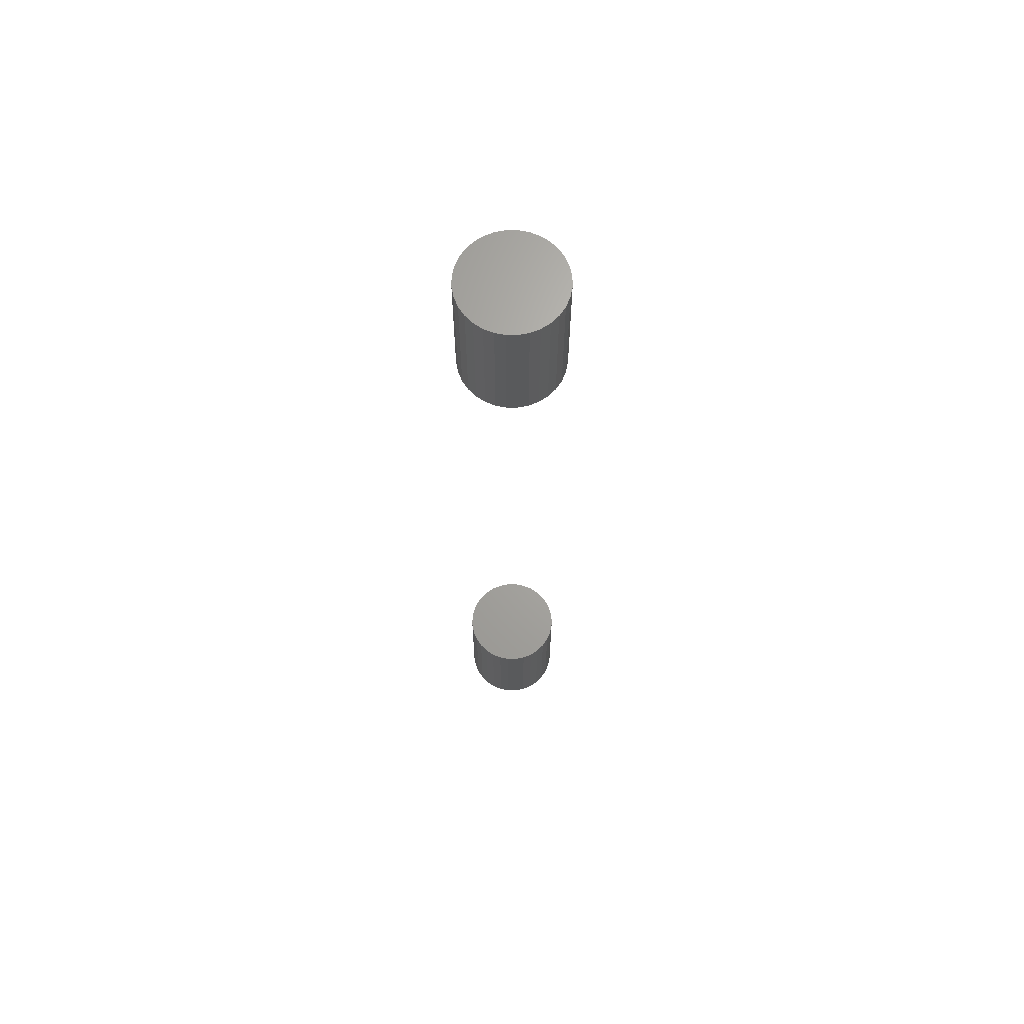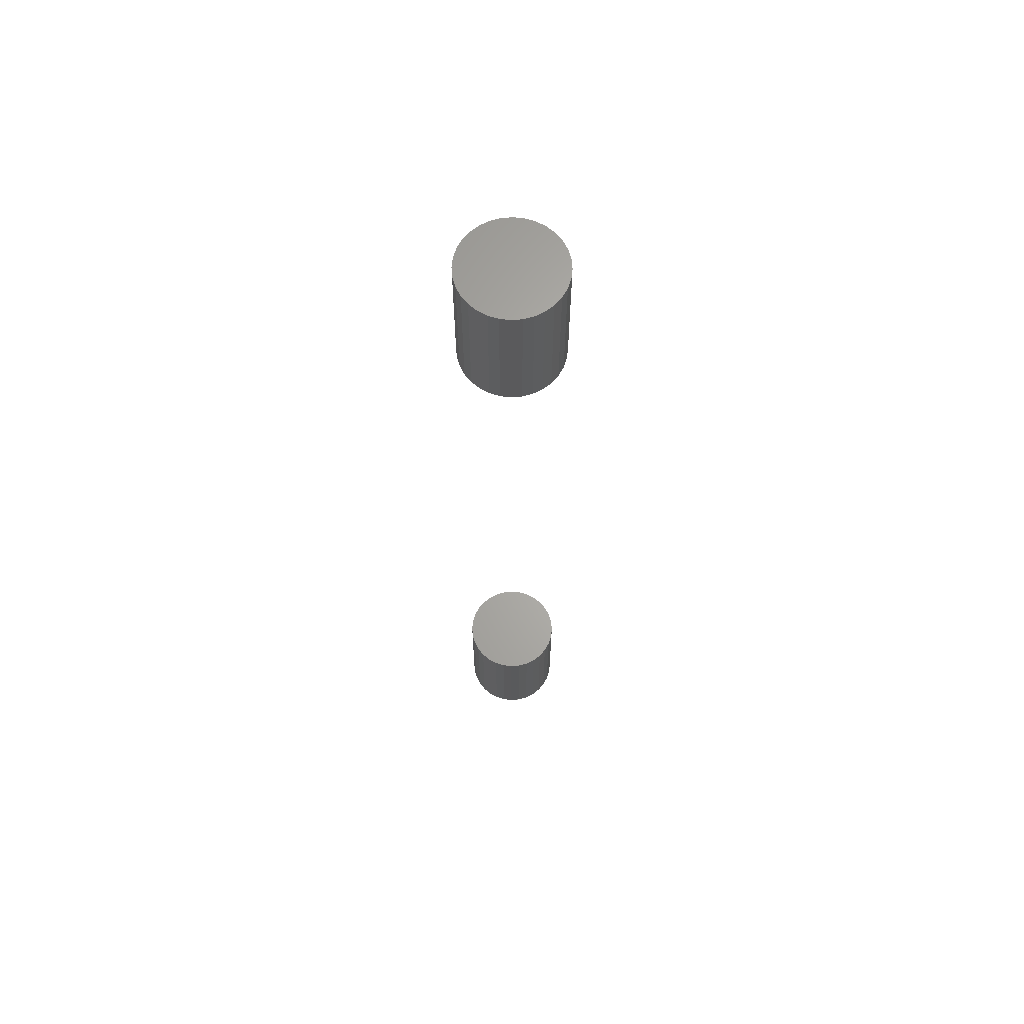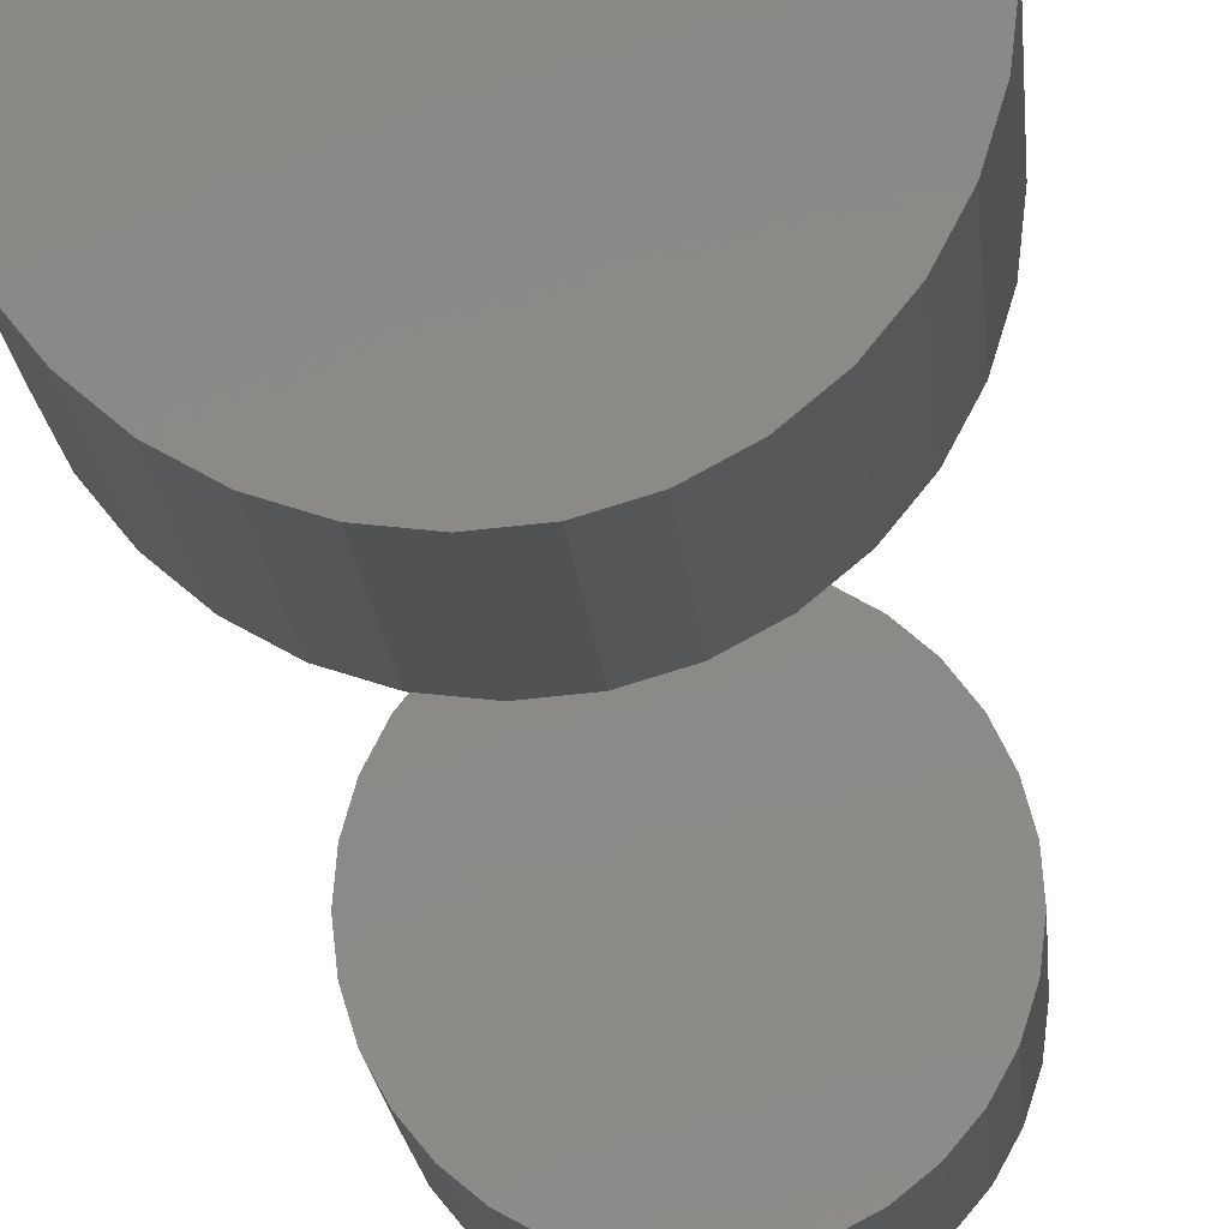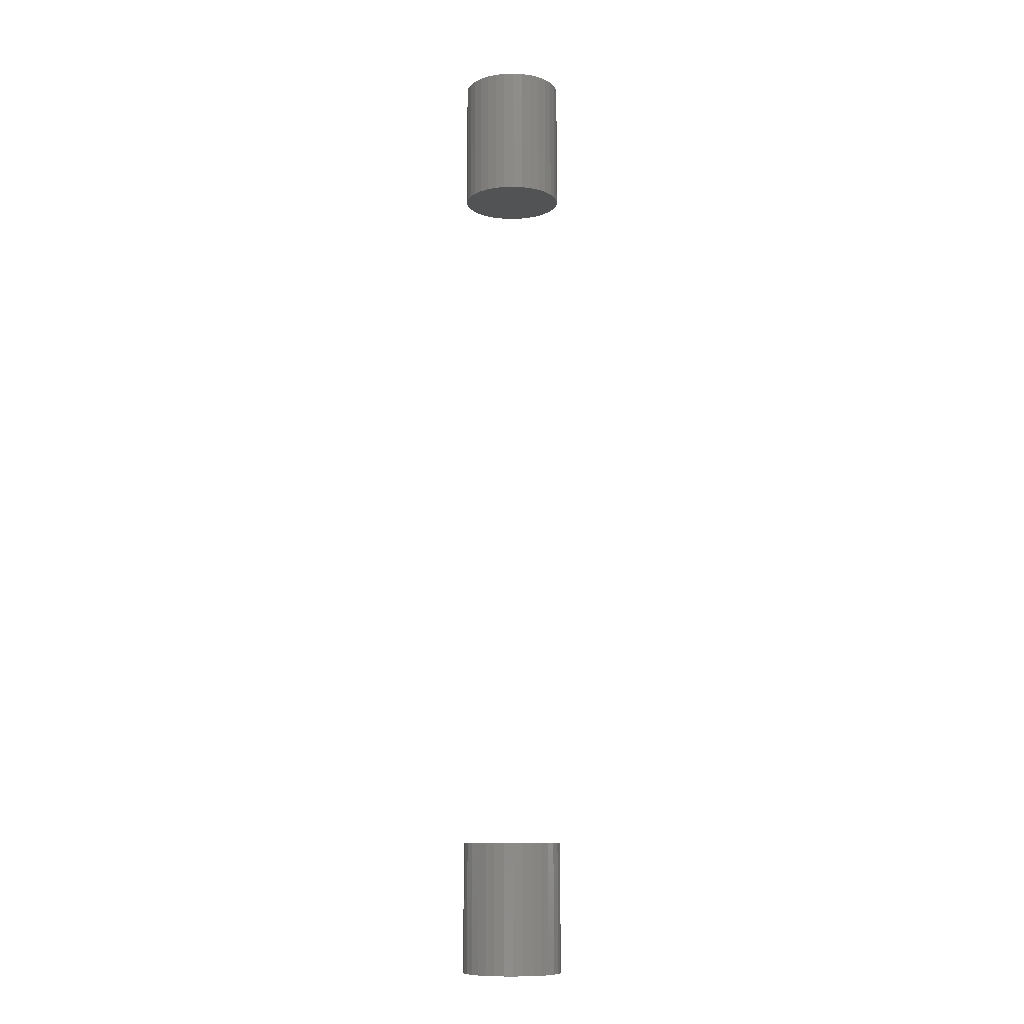
<metadata>
{"format":"stl","ext":"stl","renderer":"f3d","projection":"perspective","resolution":1024,"background":"white","views":[{"elev":66.8,"azim":129.4,"up":"+Z"},{"elev":65.2,"azim":-111.5,"up":"+Z"},{"elev":-6.8,"azim":1.7,"up":"+Y"},{"elev":-10.6,"azim":88.3,"up":"+Z"}]}
</metadata>
<code>
# stl→obj: 128 verts, 248 faces
v -0.04408 5.479e-18 0.6875
v -0.04408 5.479e-18 0.8047
v -0.04322 0.008728 0.6875
v -0.04322 0.008728 0.8047
v -0.04067 0.01712 0.6875
v -0.04067 0.01712 0.8047
v -0.03654 0.02485 0.6875
v -0.03654 0.02485 0.8047
v -0.03098 0.03163 0.6875
v -0.03098 0.03163 0.8047
v -0.0242 0.0372 0.6875
v -0.0242 0.0372 0.8047
v -0.01646 0.04133 0.6875
v -0.01646 0.04133 0.8047
v -0.00807 0.04388 0.6875
v -0.00807 0.04388 0.8047
v 0.0006579 0.04474 0.6875
v 0.0006579 0.04474 0.8047
v 0.009386 0.04388 0.6875
v 0.009386 0.04388 0.8047
v 0.01778 0.04133 0.6875
v 0.01778 0.04133 0.8047
v 0.02551 0.0372 0.6875
v 0.02551 0.0372 0.8047
v 0.03229 0.03163 0.6875
v 0.03229 0.03163 0.8047
v 0.03786 0.02485 0.6875
v 0.03786 0.02485 0.8047
v 0.04199 0.01712 0.6875
v 0.04199 0.01712 0.8047
v 0.04454 0.008728 0.6875
v 0.04454 0.008728 0.8047
v 0.04539 -1.096e-17 0.6875
v 0.04539 0 0.8047
v -0.04408 5.479e-18 -0.05469
v -0.04408 5.479e-18 0.0625
v -0.04322 0.008728 -0.05469
v -0.04322 0.008728 0.0625
v -0.04067 0.01712 -0.05469
v -0.04067 0.01712 0.0625
v -0.03654 0.02485 -0.05469
v -0.03654 0.02485 0.0625
v -0.03098 0.03163 -0.05469
v -0.03098 0.03163 0.0625
v -0.0242 0.0372 -0.05469
v -0.0242 0.0372 0.0625
v -0.01646 0.04133 -0.05469
v -0.01646 0.04133 0.0625
v -0.00807 0.04388 -0.05469
v -0.00807 0.04388 0.0625
v 0.0006579 0.04474 -0.05469
v 0.0006579 0.04474 0.0625
v 0.009386 0.04388 -0.05469
v 0.009386 0.04388 0.0625
v 0.01778 0.04133 -0.05469
v 0.01778 0.04133 0.0625
v 0.02551 0.0372 -0.05469
v 0.02551 0.0372 0.0625
v 0.03229 0.03163 -0.05469
v 0.03229 0.03163 0.0625
v 0.03786 0.02485 -0.05469
v 0.03786 0.02485 0.0625
v 0.04199 0.01712 -0.05469
v 0.04199 0.01712 0.0625
v 0.04454 0.008728 -0.05469
v 0.04454 0.008728 0.0625
v 0.04539 -1.096e-17 -0.05469
v 0.04539 0 0.0625
v 0.04454 -0.008728 0.6875
v 0.04454 -0.008728 0.8047
v 0.04199 -0.01712 0.6875
v 0.04199 -0.01712 0.8047
v 0.03786 -0.02485 0.6875
v 0.03786 -0.02485 0.8047
v 0.03229 -0.03163 0.6875
v 0.03229 -0.03163 0.8047
v 0.02551 -0.0372 0.6875
v 0.02551 -0.0372 0.8047
v 0.01778 -0.04133 0.6875
v 0.01778 -0.04133 0.8047
v 0.009386 -0.04388 0.6875
v 0.009386 -0.04388 0.8047
v 0.0006579 -0.04474 0.6875
v 0.0006579 -0.04474 0.8047
v -0.00807 -0.04388 0.6875
v -0.00807 -0.04388 0.8047
v -0.01646 -0.04133 0.6875
v -0.01646 -0.04133 0.8047
v -0.0242 -0.0372 0.6875
v -0.0242 -0.0372 0.8047
v -0.03098 -0.03163 0.6875
v -0.03098 -0.03163 0.8047
v -0.03654 -0.02485 0.6875
v -0.03654 -0.02485 0.8047
v -0.04067 -0.01712 0.6875
v -0.04067 -0.01712 0.8047
v -0.04322 -0.008728 0.6875
v -0.04322 -0.008728 0.8047
v 0.04454 -0.008728 -0.05469
v 0.04454 -0.008728 0.0625
v 0.04199 -0.01712 -0.05469
v 0.04199 -0.01712 0.0625
v 0.03786 -0.02485 -0.05469
v 0.03786 -0.02485 0.0625
v 0.03229 -0.03163 -0.05469
v 0.03229 -0.03163 0.0625
v 0.02551 -0.0372 -0.05469
v 0.02551 -0.0372 0.0625
v 0.01778 -0.04133 -0.05469
v 0.01778 -0.04133 0.0625
v 0.009386 -0.04388 -0.05469
v 0.009386 -0.04388 0.0625
v 0.0006579 -0.04474 -0.05469
v 0.0006579 -0.04474 0.0625
v -0.00807 -0.04388 -0.05469
v -0.00807 -0.04388 0.0625
v -0.01646 -0.04133 -0.05469
v -0.01646 -0.04133 0.0625
v -0.0242 -0.0372 -0.05469
v -0.0242 -0.0372 0.0625
v -0.03098 -0.03163 -0.05469
v -0.03098 -0.03163 0.0625
v -0.03654 -0.02485 -0.05469
v -0.03654 -0.02485 0.0625
v -0.04067 -0.01712 -0.05469
v -0.04067 -0.01712 0.0625
v -0.04322 -0.008728 -0.05469
v -0.04322 -0.008728 0.0625
f 1 2 3
f 3 2 4
f 3 4 5
f 5 4 6
f 5 6 7
f 7 6 8
f 7 8 9
f 9 8 10
f 9 10 11
f 11 10 12
f 11 12 13
f 13 12 14
f 13 14 15
f 15 14 16
f 15 16 17
f 17 16 18
f 17 18 19
f 19 18 20
f 19 20 21
f 21 20 22
f 21 22 23
f 23 22 24
f 23 24 25
f 25 24 26
f 25 26 27
f 27 26 28
f 27 28 29
f 29 28 30
f 29 30 31
f 31 30 32
f 31 32 33
f 33 32 34
f 35 36 37
f 37 36 38
f 37 38 39
f 39 38 40
f 39 40 41
f 41 40 42
f 41 42 43
f 43 42 44
f 43 44 45
f 45 44 46
f 45 46 47
f 47 46 48
f 47 48 49
f 49 48 50
f 49 50 51
f 51 50 52
f 51 52 53
f 53 52 54
f 53 54 55
f 55 54 56
f 55 56 57
f 57 56 58
f 57 58 59
f 59 58 60
f 59 60 61
f 61 60 62
f 61 62 63
f 63 62 64
f 63 64 65
f 65 64 66
f 65 66 67
f 67 66 68
f 33 34 69
f 69 34 70
f 69 70 71
f 71 70 72
f 71 72 73
f 73 72 74
f 73 74 75
f 75 74 76
f 75 76 77
f 77 76 78
f 77 78 79
f 79 78 80
f 79 80 81
f 81 80 82
f 81 82 83
f 83 82 84
f 83 84 85
f 85 84 86
f 85 86 87
f 87 86 88
f 87 88 89
f 89 88 90
f 89 90 91
f 91 90 92
f 91 92 93
f 93 92 94
f 93 94 95
f 95 94 96
f 95 96 97
f 97 96 98
f 97 98 1
f 1 98 2
f 67 68 99
f 99 68 100
f 99 100 101
f 101 100 102
f 101 102 103
f 103 102 104
f 103 104 105
f 105 104 106
f 105 106 107
f 107 106 108
f 107 108 109
f 109 108 110
f 109 110 111
f 111 110 112
f 111 112 113
f 113 112 114
f 113 114 115
f 115 114 116
f 115 116 117
f 117 116 118
f 117 118 119
f 119 118 120
f 119 120 121
f 121 120 122
f 121 122 123
f 123 122 124
f 123 124 125
f 125 124 126
f 125 126 127
f 127 126 128
f 127 128 35
f 35 128 36
f 52 50 48
f 54 52 48
f 54 48 56
f 56 48 46
f 56 46 58
f 58 46 44
f 58 44 60
f 60 44 42
f 60 42 62
f 62 42 40
f 62 40 64
f 64 40 38
f 64 38 66
f 100 126 102
f 102 126 124
f 102 124 104
f 104 124 122
f 104 122 106
f 106 122 120
f 106 120 108
f 108 120 118
f 108 118 110
f 110 118 116
f 110 116 114
f 110 114 112
f 66 38 68
f 68 38 36
f 68 36 100
f 100 36 128
f 100 128 126
f 13 15 17
f 13 17 19
f 21 13 19
f 11 13 21
f 23 11 21
f 9 11 23
f 25 9 23
f 7 9 25
f 27 7 25
f 5 7 27
f 29 5 27
f 3 5 29
f 31 3 29
f 71 95 69
f 93 95 71
f 73 93 71
f 91 93 73
f 75 91 73
f 89 91 75
f 77 89 75
f 87 89 77
f 79 87 77
f 85 87 79
f 83 85 79
f 81 83 79
f 95 97 69
f 69 97 1
f 69 1 33
f 33 1 3
f 33 3 31
f 47 49 51
f 47 51 53
f 55 47 53
f 45 47 55
f 57 45 55
f 43 45 57
f 59 43 57
f 41 43 59
f 61 41 59
f 39 41 61
f 63 39 61
f 37 39 63
f 65 37 63
f 101 125 99
f 123 125 101
f 103 123 101
f 121 123 103
f 105 121 103
f 119 121 105
f 107 119 105
f 117 119 107
f 109 117 107
f 115 117 109
f 113 115 109
f 111 113 109
f 125 127 99
f 99 127 35
f 99 35 67
f 67 35 37
f 67 37 65
f 18 16 14
f 20 18 14
f 20 14 22
f 22 14 12
f 22 12 24
f 24 12 10
f 24 10 26
f 26 10 8
f 26 8 28
f 28 8 6
f 28 6 30
f 30 6 4
f 30 4 32
f 70 96 72
f 72 96 94
f 72 94 74
f 74 94 92
f 74 92 76
f 76 92 90
f 76 90 78
f 78 90 88
f 78 88 80
f 80 88 86
f 80 86 84
f 80 84 82
f 32 4 34
f 34 4 2
f 34 2 70
f 70 2 98
f 70 98 96

</code>
